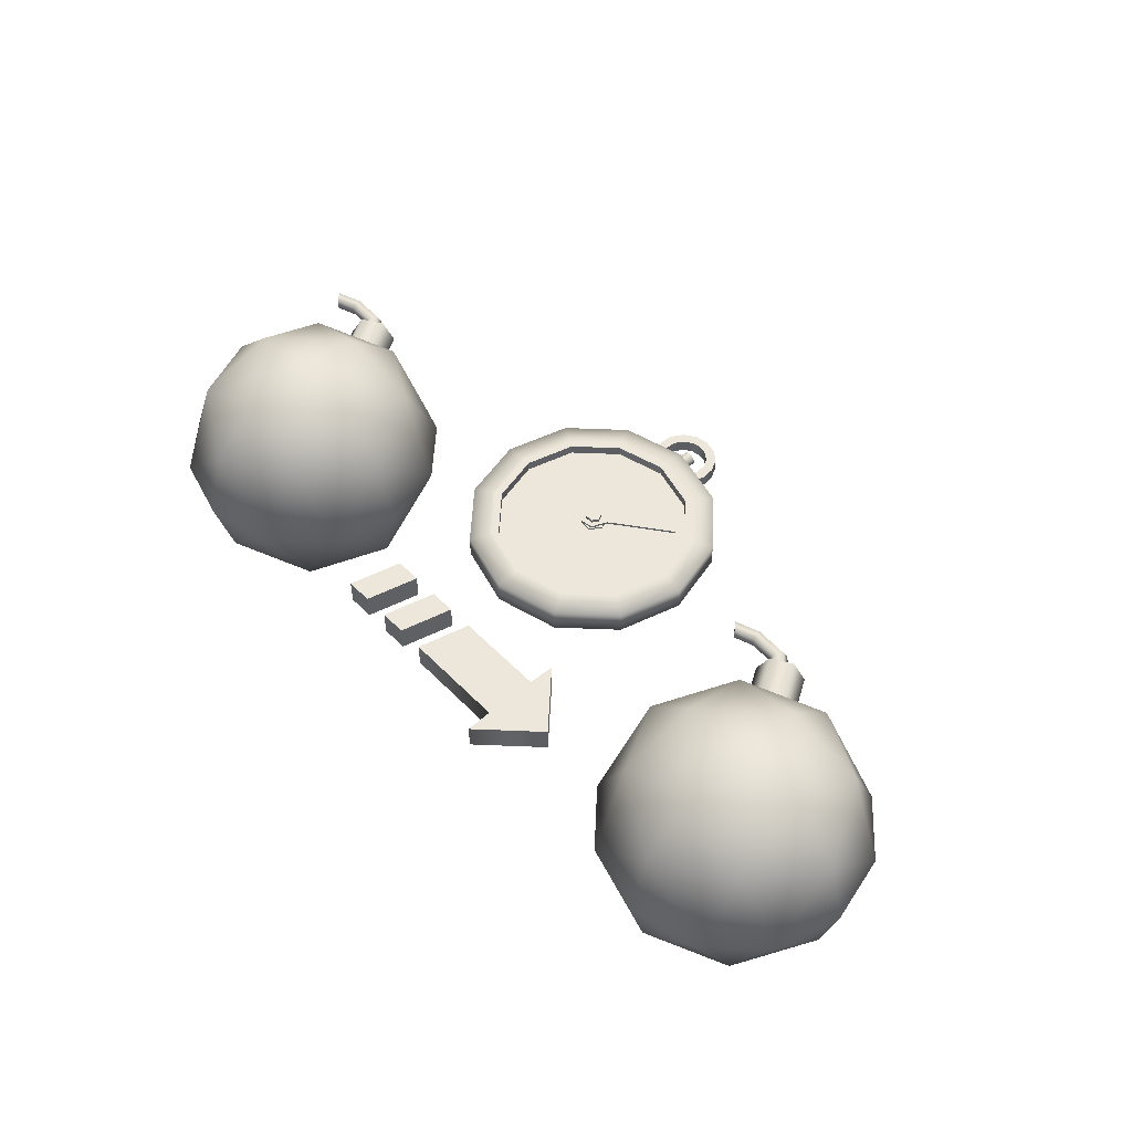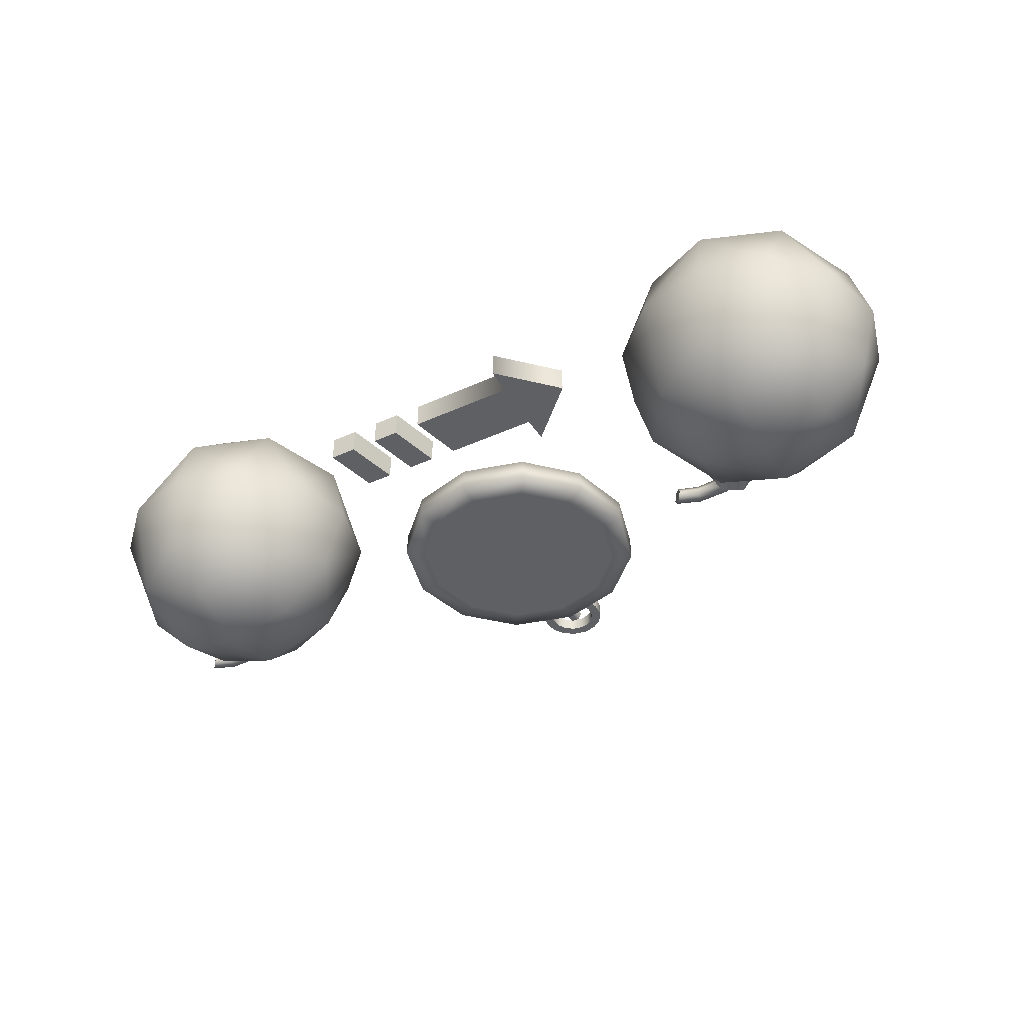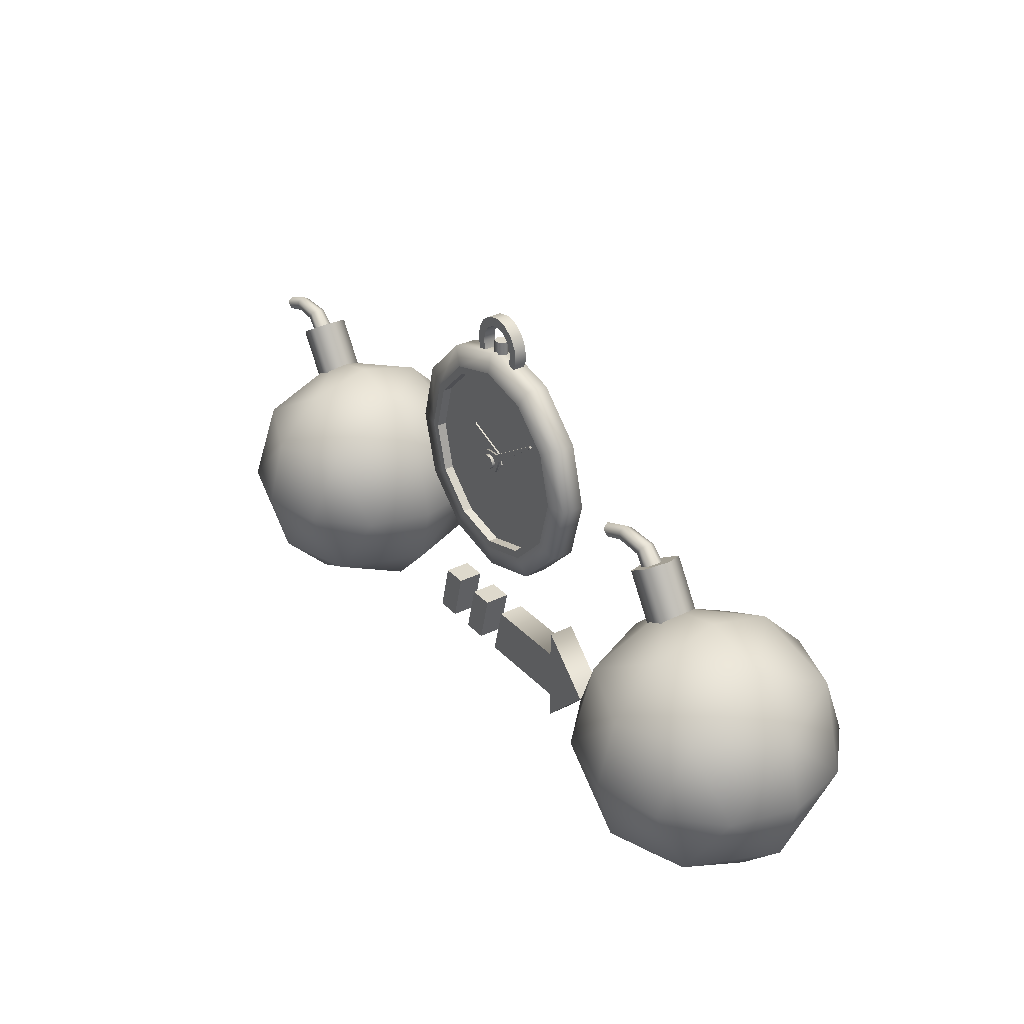
<metadata>
{"format":"obj","ext":"obj","renderer":"f3d","projection":"perspective","resolution":1024,"background":"white","views":[{"elev":51.6,"azim":47.6,"up":"+Z"},{"elev":-42.3,"azim":28.6,"up":"+Z"},{"elev":31.9,"azim":54.9,"up":"+Y"}]}
</metadata>
<code>
v  -20.27 -4.477 9.256
v  -15.65 -4.477 8.017
v  -20.27 0.1463 8.017
v  -12.26 -4.477 4.633
v  -15.21 0.5875 5.858
v  -20.27 3.53 4.633
v  -11.03 -4.477 0.0103
v  -12.26 0.1463 0.0103
v  -15.65 3.53 0.0103
v  -20.27 4.769 0.0103
v  -24.89 -4.477 8.017
v  -25.34 0.5875 5.858
v  -28.28 -4.477 4.633
v  -24.89 3.53 0.0103
v  -28.28 0.1463 0.0103
v  -29.52 -4.477 0.0103
v  -20.27 -9.1 8.017
v  -25.34 -9.541 5.858
v  -20.27 -12.48 4.633
v  -28.28 -9.1 0.0103
v  -24.89 -12.48 0.0103
v  -20.27 -13.72 0.0103
v  -15.21 -9.541 5.858
v  -15.65 -12.48 0.0103
v  -12.26 -9.1 0.0103
v  -20.27 -4.477 -9.236
v  -20.27 0.1463 -7.997
v  -15.65 -4.477 -7.997
v  -20.27 3.53 -4.613
v  -15.21 0.5875 -5.837
v  -12.26 -4.477 -4.613
v  -24.89 -4.477 -7.997
v  -28.28 -4.477 -4.613
v  -25.34 0.5875 -5.837
v  -20.27 -9.1 -7.997
v  -20.27 -12.48 -4.613
v  -25.34 -9.541 -5.837
v  -15.21 -9.541 -5.837
g GeoSphere001
f 1 2 3
f 2 4 5
f 2 5 3
f 3 5 6
f 4 7 8
f 4 8 5
f 5 8 9
f 5 9 6
f 6 9 10
f 1 3 11
f 3 6 12
f 3 12 11
f 11 12 13
f 6 10 14
f 6 14 12
f 12 14 15
f 12 15 13
f 13 15 16
f 1 11 17
f 11 13 18
f 11 18 17
f 17 18 19
f 13 16 20
f 13 20 18
f 18 20 21
f 18 21 19
f 19 21 22
f 1 17 2
f 17 19 23
f 17 23 2
f 2 23 4
f 19 22 24
f 19 24 23
f 23 24 25
f 23 25 4
f 4 25 7
f 26 27 28
f 27 29 30
f 27 30 28
f 28 30 31
f 29 10 9
f 29 9 30
f 30 9 8
f 30 8 31
f 31 8 7
f 26 32 27
f 32 33 34
f 32 34 27
f 27 34 29
f 33 16 15
f 33 15 34
f 34 15 14
f 34 14 29
f 29 14 10
f 26 35 32
f 35 36 37
f 35 37 32
f 32 37 33
f 36 22 21
f 36 21 37
f 37 21 20
f 37 20 33
f 33 20 16
f 26 28 35
f 28 31 38
f 28 38 35
f 35 38 36
f 31 7 25
f 31 25 38
f 38 25 24
f 38 24 36
f 36 24 22
v  -23.96 2.092 0.0103
v  -24.68 1.655 -1.45
v  -23.24 2.528 -1.45
v  -22.52 2.964 0.0103
v  -24.68 1.655 1.47
v  -25.4 1.219 0.0103
v  -23.24 2.528 1.47
v  -25.73 6.642 -1.45
v  -25.01 7.078 0.0103
v  -27.17 5.769 -1.45
v  -27.89 5.333 0.0103
v  -27.17 5.769 1.47
v  -25.73 6.642 1.47
v  -26.45 6.205 0.0103
g Cylinder001
f 39 40 41 42
f 39 43 44 40
f 39 42 45 43
f 42 41 46 47
f 41 40 48 46
f 40 44 49 48
f 44 43 50 49
f 43 45 51 50
f 45 42 47 51
f 52 51 47 46
f 52 46 48 49
f 52 49 50 51
v  -25.14 5.709 0.1641
v  -25.48 5.494 -0.5256
v  -27.19 7.217 -0.3956
v  -27.02 7.494 0.1641
v  -26.15 5.064 -0.5256
v  -27.52 6.663 -0.3956
v  -26.48 4.85 0.1641
v  -27.68 6.386 0.1641
v  -26.15 5.064 0.8538
v  -27.52 6.663 0.7238
v  -25.48 5.494 0.8538
v  -27.19 7.217 0.7238
v  -29.53 7.358 -0.3474
v  -29.57 7.65 0.1641
v  -29.45 6.772 -0.3474
v  -29.41 6.48 0.1641
v  -29.45 6.772 0.6756
v  -29.53 7.358 0.6756
v  -31.29 6.723 -0.3474
v  -31.49 6.947 0.1641
v  -30.91 6.277 -0.3474
v  -30.71 6.053 0.1641
v  -30.91 6.277 0.6756
v  -31.29 6.723 0.6756
g Cylinder002
f 53 54 55 56
f 54 57 58 55
f 57 59 60 58
f 59 61 62 60
f 61 63 64 62
f 63 53 56 64
f 56 55 65 66
f 55 58 67 65
f 58 60 68 67
f 60 62 69 68
f 62 64 70 69
f 64 56 66 70
f 66 65 71 72
f 65 67 73 71
f 67 68 74 73
f 68 69 75 74
f 69 70 76 75
f 70 66 72 76
f 61 59 57 53
f 57 54 53
f 63 61 53
f 71 73 74 76
f 74 75 76
f 72 71 76
v  23.57 -4.477 9.256
v  28.19 -4.477 8.017
v  23.57 0.1463 8.017
v  31.57 -4.477 4.633
v  28.63 0.5875 5.858
v  23.57 3.53 4.633
v  32.81 -4.477 0.0103
v  31.57 0.1463 0.0103
v  28.19 3.53 0.0103
v  23.57 4.769 0.0103
v  18.94 -4.477 8.017
v  18.5 0.5875 5.858
v  15.56 -4.477 4.633
v  18.94 3.53 0.0103
v  15.56 0.1463 0.0103
v  14.32 -4.477 0.0103
v  23.57 -9.1 8.017
v  18.5 -9.541 5.858
v  23.57 -12.48 4.633
v  15.56 -9.1 0.0103
v  18.94 -12.48 0.0103
v  23.57 -13.72 0.0103
v  28.63 -9.541 5.858
v  28.19 -12.48 0.0103
v  31.57 -9.1 0.0103
v  23.57 -4.477 -9.236
v  23.57 0.1463 -7.997
v  28.19 -4.477 -7.997
v  23.57 3.53 -4.613
v  28.63 0.5875 -5.837
v  31.57 -4.477 -4.613
v  18.94 -4.477 -7.997
v  15.56 -4.477 -4.613
v  18.5 0.5875 -5.837
v  23.57 -9.1 -7.997
v  23.57 -12.48 -4.613
v  18.5 -9.541 -5.837
v  28.63 -9.541 -5.837
g GeoSphere002
f 77 78 79
f 78 80 81
f 78 81 79
f 79 81 82
f 80 83 84
f 80 84 81
f 81 84 85
f 81 85 82
f 82 85 86
f 77 79 87
f 79 82 88
f 79 88 87
f 87 88 89
f 82 86 90
f 82 90 88
f 88 90 91
f 88 91 89
f 89 91 92
f 77 87 93
f 87 89 94
f 87 94 93
f 93 94 95
f 89 92 96
f 89 96 94
f 94 96 97
f 94 97 95
f 95 97 98
f 77 93 78
f 93 95 99
f 93 99 78
f 78 99 80
f 95 98 100
f 95 100 99
f 99 100 101
f 99 101 80
f 80 101 83
f 102 103 104
f 103 105 106
f 103 106 104
f 104 106 107
f 105 86 85
f 105 85 106
f 106 85 84
f 106 84 107
f 107 84 83
f 102 108 103
f 108 109 110
f 108 110 103
f 103 110 105
f 109 92 91
f 109 91 110
f 110 91 90
f 110 90 105
f 105 90 86
f 102 111 108
f 111 112 113
f 111 113 108
f 108 113 109
f 112 98 97
f 112 97 113
f 113 97 96
f 113 96 109
f 109 96 92
f 102 104 111
f 104 107 114
f 104 114 111
f 111 114 112
f 107 83 101
f 107 101 114
f 114 101 100
f 114 100 112
f 112 100 98
v  19.88 2.092 0.0103
v  19.16 1.655 -1.45
v  20.6 2.528 -1.45
v  21.32 2.964 0.0103
v  19.16 1.655 1.47
v  18.44 1.219 0.0103
v  20.6 2.528 1.47
v  18.11 6.642 -1.45
v  18.83 7.078 0.0103
v  16.67 5.769 -1.45
v  15.95 5.333 0.0103
v  16.67 5.769 1.47
v  18.11 6.642 1.47
v  17.39 6.205 0.0103
g Cylinder003
f 115 116 117 118
f 115 119 120 116
f 115 118 121 119
f 118 117 122 123
f 117 116 124 122
f 116 120 125 124
f 120 119 126 125
f 119 121 127 126
f 121 118 123 127
f 128 127 123 122
f 128 122 124 125
f 128 125 126 127
v  18.7 5.709 0.1641
v  18.36 5.494 -0.5256
v  16.65 7.217 -0.3956
v  16.82 7.494 0.1641
v  17.69 5.064 -0.5256
v  16.32 6.663 -0.3956
v  17.36 4.85 0.1641
v  16.15 6.386 0.1641
v  17.69 5.064 0.8538
v  16.32 6.663 0.7238
v  18.36 5.494 0.8538
v  16.65 7.217 0.7238
v  14.31 7.358 -0.3474
v  14.27 7.65 0.1641
v  14.39 6.772 -0.3474
v  14.43 6.48 0.1641
v  14.39 6.772 0.6756
v  14.31 7.358 0.6756
v  12.55 6.723 -0.3474
v  12.35 6.947 0.1641
v  12.93 6.277 -0.3474
v  13.13 6.053 0.1641
v  12.93 6.277 0.6756
v  12.55 6.723 0.6756
g Cylinder004
f 129 130 131 132
f 130 133 134 131
f 133 135 136 134
f 135 137 138 136
f 137 139 140 138
f 139 129 132 140
f 132 131 141 142
f 131 134 143 141
f 134 136 144 143
f 136 138 145 144
f 138 140 146 145
f 140 132 142 146
f 142 141 147 148
f 141 143 149 147
f 143 144 150 149
f 144 145 151 150
f 145 146 152 151
f 146 142 148 152
f 137 135 133 129
f 133 130 129
f 139 137 129
f 147 149 150 152
f 150 151 152
f 148 147 152
v  -4.079 -10.91 0.9483
v  -2.23 -10.91 0.9483
v  -1.305 -7.207 0.9483
v  -3.154 -7.207 0.9483
v  -4.079 -10.91 -0.9009
v  -3.154 -7.207 -0.9009
v  -1.305 -7.207 -0.9009
v  -2.23 -10.91 -0.9009
g Box002
f 153 154 155 156
f 157 158 159 160
f 153 157 160 154
f 154 160 159 155
f 155 159 158 156
f 156 158 157 153
v  -0.3804 -10.91 0.9349
v  6.958 -10.91 0.9349
v  6.958 -7.207 0.9349
v  0.5442 -7.207 0.9349
v  7.016 -12.76 0.9349
v  7.016 -5.358 0.9349
v  10.71 -9.057 0.9349
v  -0.3804 -10.91 -0.9143
v  0.5442 -7.207 -0.9143
v  6.958 -7.207 -0.9143
v  6.958 -10.91 -0.9143
v  7.016 -5.358 -0.9143
v  7.016 -12.76 -0.9143
v  10.71 -9.057 -0.9143
g Box003
f 161 162 163 164
f 162 165 166 163
f 165 167 166
f 168 169 170 171
f 171 170 172 173
f 173 172 174
f 161 168 171 162
f 162 171 173 165
f 165 173 174 167
f 167 174 172 166
f 166 172 170 163
f 163 170 169 164
f 164 169 168 161
v  -7.777 -10.91 0.9483
v  -5.928 -10.91 0.9483
v  -5.003 -7.207 0.9483
v  -6.852 -7.207 0.9483
v  -7.777 -10.91 -0.9009
v  -6.852 -7.207 -0.9009
v  -5.003 -7.207 -0.9009
v  -5.928 -10.91 -0.9009
g Box004
f 175 176 177 178
f 179 180 181 182
f 175 179 182 176
f 176 182 181 177
f 177 181 180 178
f 178 180 179 175
v  6.601 5.654 1.064
v  5.609 1.949 1.064
v  6.933 1.185 0.8463
v  8.13 5.654 0.8463
v  2.896 -0.7635 1.064
v  3.661 -2.088 0.8463
v  -0.8091 -1.756 1.064
v  -0.8091 -3.285 0.8463
v  -4.514 -0.7635 1.064
v  -5.279 -2.088 0.8463
v  -7.227 1.949 1.064
v  -8.551 1.185 0.8463
v  -8.22 5.654 1.064
v  -9.748 5.654 0.8463
v  -7.227 9.36 1.064
v  -8.551 10.12 0.8463
v  -4.514 12.07 1.064
v  -5.279 13.4 0.8463
v  -0.8091 13.06 1.064
v  -0.8091 14.59 0.8463
v  2.896 12.07 1.064
v  3.661 13.4 0.8463
v  5.609 9.36 1.064
v  6.933 10.12 0.8463
v  6.933 1.185 -0.83
v  8.13 5.654 -0.83
v  3.661 -2.088 -0.83
v  -0.8091 -3.285 -0.83
v  -5.279 -2.088 -0.83
v  -8.551 1.185 -0.83
v  -9.748 5.654 -0.83
v  -8.551 10.12 -0.83
v  -5.279 13.4 -0.83
v  -0.8091 14.59 -0.83
v  3.661 13.4 -0.83
v  6.933 10.12 -0.83
v  5.609 1.949 -1.048
v  6.601 5.654 -1.048
v  2.896 -0.7635 -1.048
v  -0.8091 -1.756 -1.048
v  -4.514 -0.7635 -1.048
v  -7.227 1.949 -1.048
v  -8.22 5.654 -1.048
v  -7.227 9.36 -1.048
v  -4.514 12.07 -1.048
v  -0.8091 13.06 -1.048
v  2.896 12.07 -1.048
v  5.609 9.36 -1.048
v  2.615 11.59 0.3793
v  -0.8091 12.5 0.3793
v  -4.234 11.59 0.3793
v  6.04 5.654 0.3793
v  -6.74 9.079 0.3793
v  -7.658 5.654 0.3793
v  -4.234 -0.277 0.3793
v  -6.74 2.23 0.3793
v  -0.8091 -1.195 0.3793
v  2.615 -0.277 0.3793
v  5.122 2.23 0.3793
v  5.122 9.079 0.3793
v  6.04 5.654 1.064
v  5.122 2.23 1.064
v  5.122 9.079 1.064
v  2.615 11.59 1.064
v  -0.8091 12.5 1.064
v  -4.234 11.59 1.064
v  -6.74 9.079 1.064
v  -7.658 5.654 1.064
v  -6.74 2.23 1.064
v  -4.234 -0.277 1.064
v  -0.8091 -1.195 1.064
v  2.615 -0.277 1.064
g Cylinder005
f 183 184 185 186
f 184 187 188 185
f 187 189 190 188
f 189 191 192 190
f 191 193 194 192
f 193 195 196 194
f 195 197 198 196
f 197 199 200 198
f 199 201 202 200
f 201 203 204 202
f 203 205 206 204
f 205 183 186 206
f 186 185 207 208
f 185 188 209 207
f 188 190 210 209
f 190 192 211 210
f 192 194 212 211
f 194 196 213 212
f 196 198 214 213
f 198 200 215 214
f 200 202 216 215
f 202 204 217 216
f 204 206 218 217
f 206 186 208 218
f 208 207 219 220
f 207 209 221 219
f 209 210 222 221
f 210 211 223 222
f 211 212 224 223
f 212 213 225 224
f 213 214 226 225
f 214 215 227 226
f 215 216 228 227
f 216 217 229 228
f 217 218 230 229
f 218 208 220 230
f 231 232 233 234
f 233 235 236 237
f 236 238 237
f 237 239 240 234
f 240 241 234
f 233 237 234
f 242 231 234
f 219 221 222 230
f 222 223 224 226
f 224 225 226
f 226 227 228 230
f 228 229 230
f 222 226 230
f 220 219 230
f 184 183 243 244
f 183 205 245 243
f 205 203 246 245
f 203 201 247 246
f 201 199 248 247
f 199 197 249 248
f 197 195 250 249
f 195 193 251 250
f 193 191 252 251
f 191 189 253 252
f 189 187 254 253
f 187 184 244 254
f 244 243 234 241
f 243 245 242 234
f 245 246 231 242
f 246 247 232 231
f 247 248 233 232
f 248 249 235 233
f 249 250 236 235
f 250 251 238 236
f 251 252 237 238
f 252 253 239 237
f 253 254 240 239
f 254 244 241 240
v  -0.7794 14.16 -0.1155
v  -1.056 14.16 -0.5941
v  -0.5031 14.16 -0.5941
v  -0.2268 14.16 -0.1155
v  -1.056 14.16 0.3631
v  -1.332 14.16 -0.1155
v  -0.5031 14.16 0.3631
v  -0.5031 15.44 -0.5941
v  -0.2268 15.44 -0.1155
v  -1.056 15.44 -0.5941
v  -1.332 15.44 -0.1155
v  -1.056 15.44 0.3631
v  -0.5031 15.44 0.3631
v  -0.7794 15.44 -0.1155
g Cylinder006
f 255 256 257 258
f 255 259 260 256
f 255 258 261 259
f 258 257 262 263
f 257 256 264 262
f 256 260 265 264
f 260 259 266 265
f 259 261 267 266
f 261 258 263 267
f 268 267 263 262
f 268 262 264 265
f 268 265 266 267
v  -2.213 14.17 0.3087
v  -2.213 14.17 -0.6012
v  -2.392 14.81 -0.6012
v  -2.392 14.81 0.3087
v  -2.826 13.85 -0.6012
v  -3.082 14.77 -0.6012
v  -2.826 13.85 0.3087
v  -3.082 14.77 0.3087
v  -2.297 15.47 -0.6012
v  -2.297 15.47 0.3087
v  -2.946 15.71 -0.6012
v  -2.946 15.71 0.3087
v  -1.944 16.04 -0.6012
v  -1.944 16.04 0.3087
v  -2.443 16.51 -0.6012
v  -2.443 16.51 0.3087
v  -1.394 16.41 -0.6012
v  -1.394 16.41 0.3087
v  -1.657 17.05 -0.6012
v  -1.657 17.05 0.3087
v  -0.7395 16.53 -0.6012
v  -0.7395 16.53 0.3087
v  -0.7214 17.22 -0.6012
v  -0.7214 17.22 0.3087
v  -0.0922 16.38 -0.6012
v  -0.0922 16.38 0.3087
v  0.2034 17 -0.6012
v  0.2034 17 0.3087
v  0.4379 15.97 -0.6012
v  0.4379 15.97 0.3087
v  0.9606 16.43 -0.6012
v  0.9606 16.43 0.3087
v  0.7605 15.39 -0.6012
v  0.7605 15.39 0.3087
v  1.421 15.59 -0.6012
v  1.421 15.59 0.3087
v  0.8208 14.73 -0.6012
v  0.8208 14.73 0.3087
v  1.508 14.65 -0.6012
v  1.508 14.65 0.3087
v  0.6086 14.1 -0.6012
v  0.6086 14.1 0.3087
v  1.204 13.75 -0.6012
v  1.204 13.75 0.3087
g Tube001
f 269 270 271 272
f 270 273 274 271
f 273 275 276 274
f 275 269 272 276
f 272 271 277 278
f 271 274 279 277
f 274 276 280 279
f 276 272 278 280
f 278 277 281 282
f 277 279 283 281
f 279 280 284 283
f 280 278 282 284
f 282 281 285 286
f 281 283 287 285
f 283 284 288 287
f 284 282 286 288
f 286 285 289 290
f 285 287 291 289
f 287 288 292 291
f 288 286 290 292
f 290 289 293 294
f 289 291 295 293
f 291 292 296 295
f 292 290 294 296
f 294 293 297 298
f 293 295 299 297
f 295 296 300 299
f 296 294 298 300
f 298 297 301 302
f 297 299 303 301
f 299 300 304 303
f 300 298 302 304
f 302 301 305 306
f 301 303 307 305
f 303 304 308 307
f 304 302 306 308
f 306 305 309 310
f 305 307 311 309
f 307 308 312 311
f 308 306 310 312
f 273 270 269
f 269 275 273
f 312 310 309
f 309 311 312
v  -0.7794 5.781 -0.1155
v  -1.056 6.26 -0.1155
v  -0.5031 6.26 -0.1155
v  -0.2268 5.781 -0.1155
v  -1.056 5.303 -0.1155
v  -1.332 5.781 -0.1155
v  -0.5031 5.303 -0.1155
v  -0.5031 6.26 1.158
v  -0.2268 5.781 1.158
v  -1.056 6.26 1.158
v  -1.332 5.781 1.158
v  -1.056 5.303 1.158
v  -0.5031 5.303 1.158
v  -0.7794 5.781 1.158
g Cylinder007
f 313 314 315 316
f 313 317 318 314
f 313 316 319 317
f 316 315 320 321
f 315 314 322 320
f 314 318 323 322
f 318 317 324 323
f 317 319 325 324
f 319 316 321 325
f 326 325 321 320
f 326 320 322 323
f 326 323 324 325
v  0.1178 5.749 0.4607
v  -0.4185 4.973 0.4607
v  -1.232 4.995 0.4607
v  -0.1892 6.503 0.4607
v  -3.483 7.443 0.4607
v  -3.274 7.745 0.4607
v  0.1178 5.749 0.588
v  -0.1892 6.503 0.588
v  -1.232 4.995 0.588
v  -0.4185 4.973 0.588
v  -3.274 7.745 0.588
v  -3.483 7.443 0.588
g Box005
f 327 328 329 330
f 330 329 331 332
f 333 334 335 336
f 334 337 338 335
f 327 330 334 333
f 330 332 337 334
f 332 331 338 337
f 331 329 335 338
f 329 328 336 335
f 328 327 333 336
v  -1.085 4.893 0.7519
v  -1.721 5.802 0.7519
v  -1.283 6.538 0.7519
v  -0.2437 5.051 0.7519
v  -0.0859 6.605 0.7519
v  0.2309 6.151 0.7519
v  4.07 9.268 0.7519
v  4.161 9.137 0.7519
v  -1.085 4.893 0.9111
v  -0.2437 5.051 0.9111
v  -1.283 6.538 0.9111
v  -1.721 5.802 0.9111
v  0.2309 6.151 0.9111
v  -0.0859 6.605 0.9111
v  4.161 9.137 0.9111
v  4.07 9.268 0.9111
g Box006
f 339 340 341 342
f 342 341 343 344
f 344 343 345 346
f 347 348 349 350
f 348 351 352 349
f 351 353 354 352
f 339 342 348 347
f 342 344 351 348
f 344 346 353 351
f 346 345 354 353
f 345 343 352 354
f 343 341 349 352
f 341 340 350 349
f 340 339 347 350

</code>
